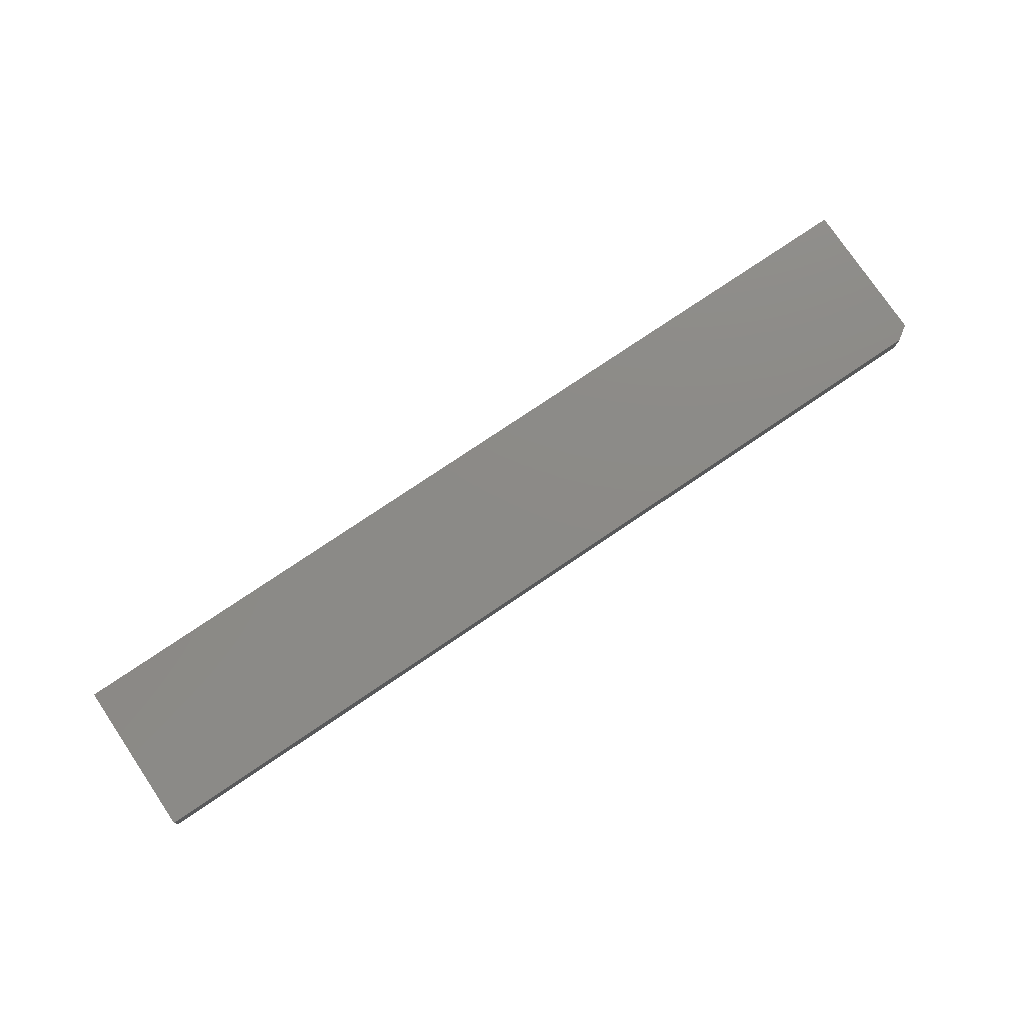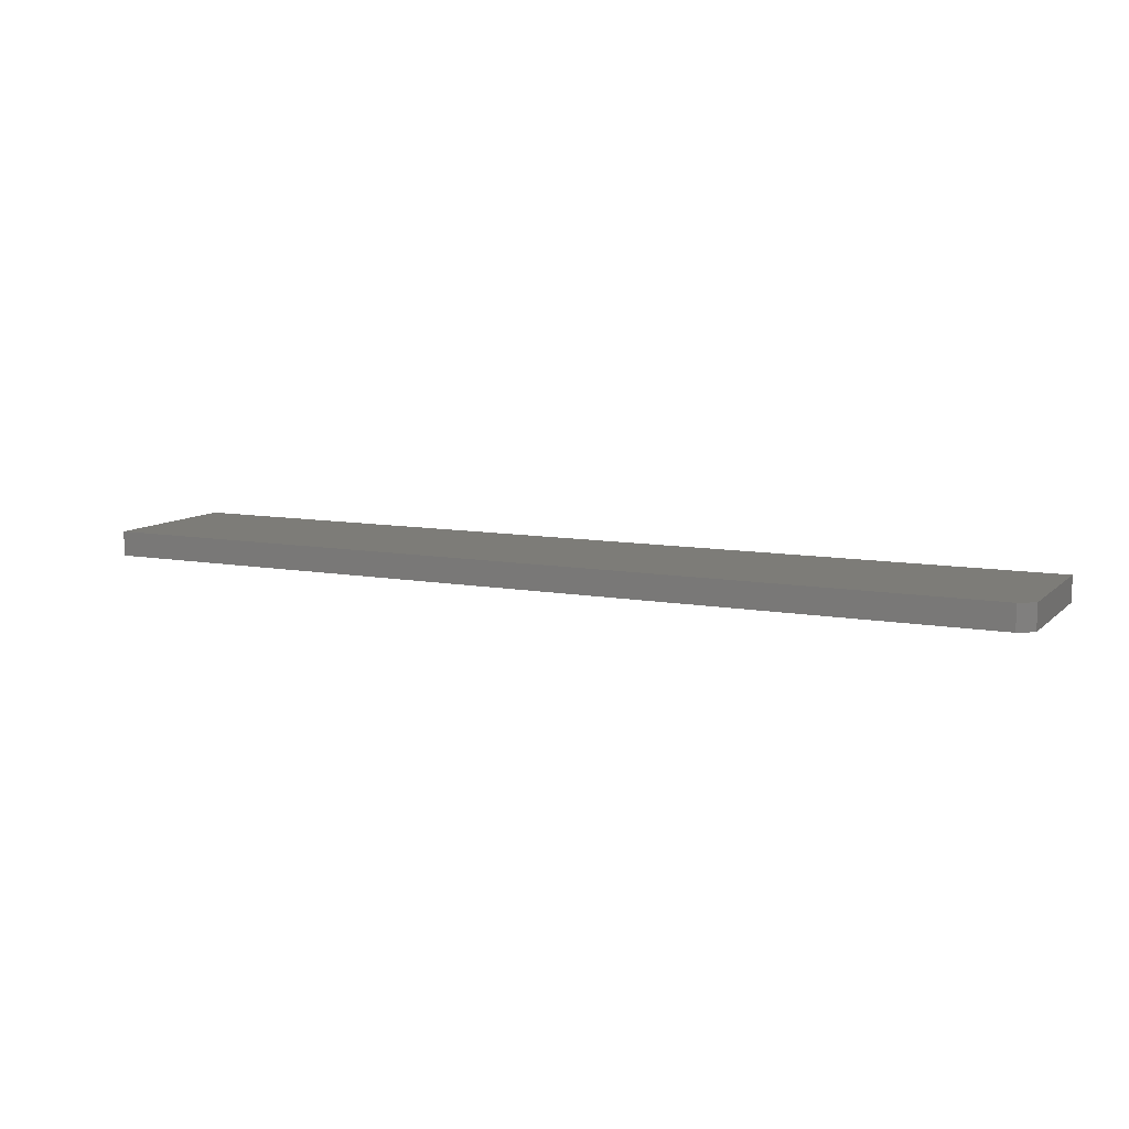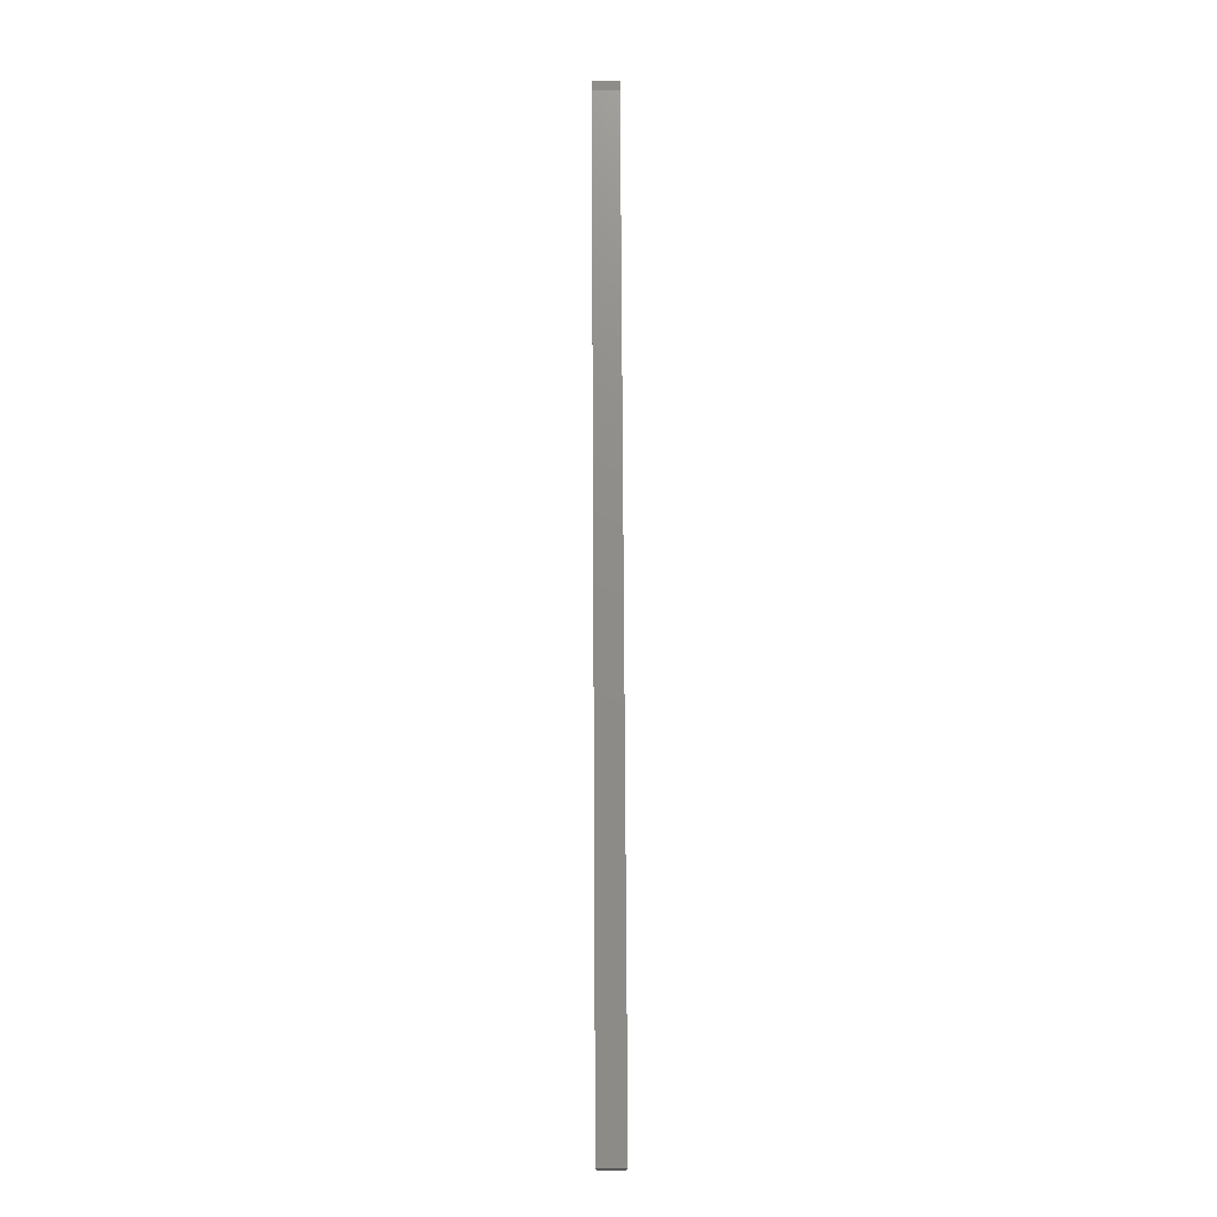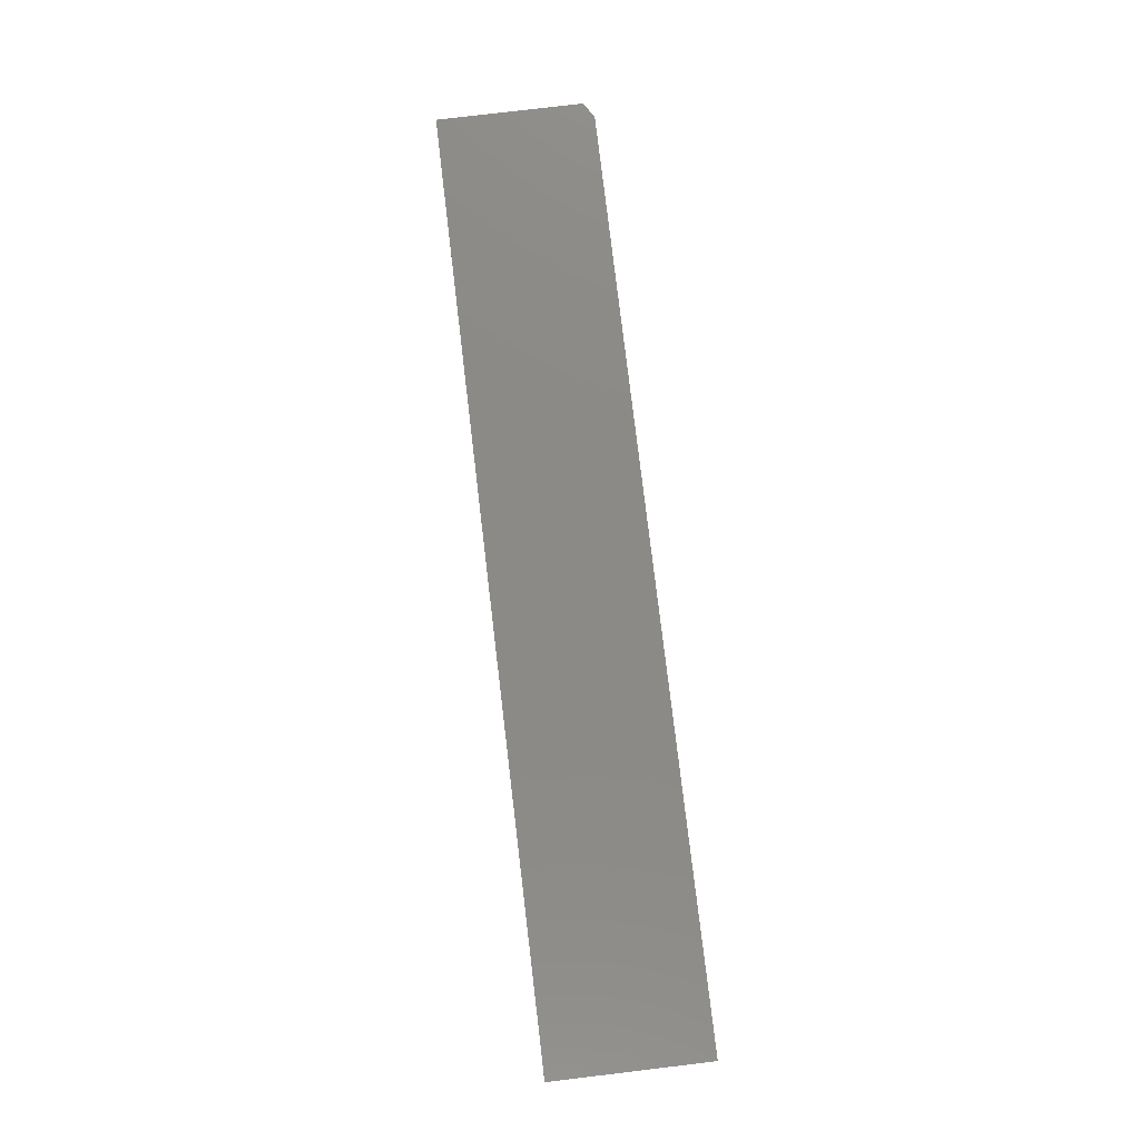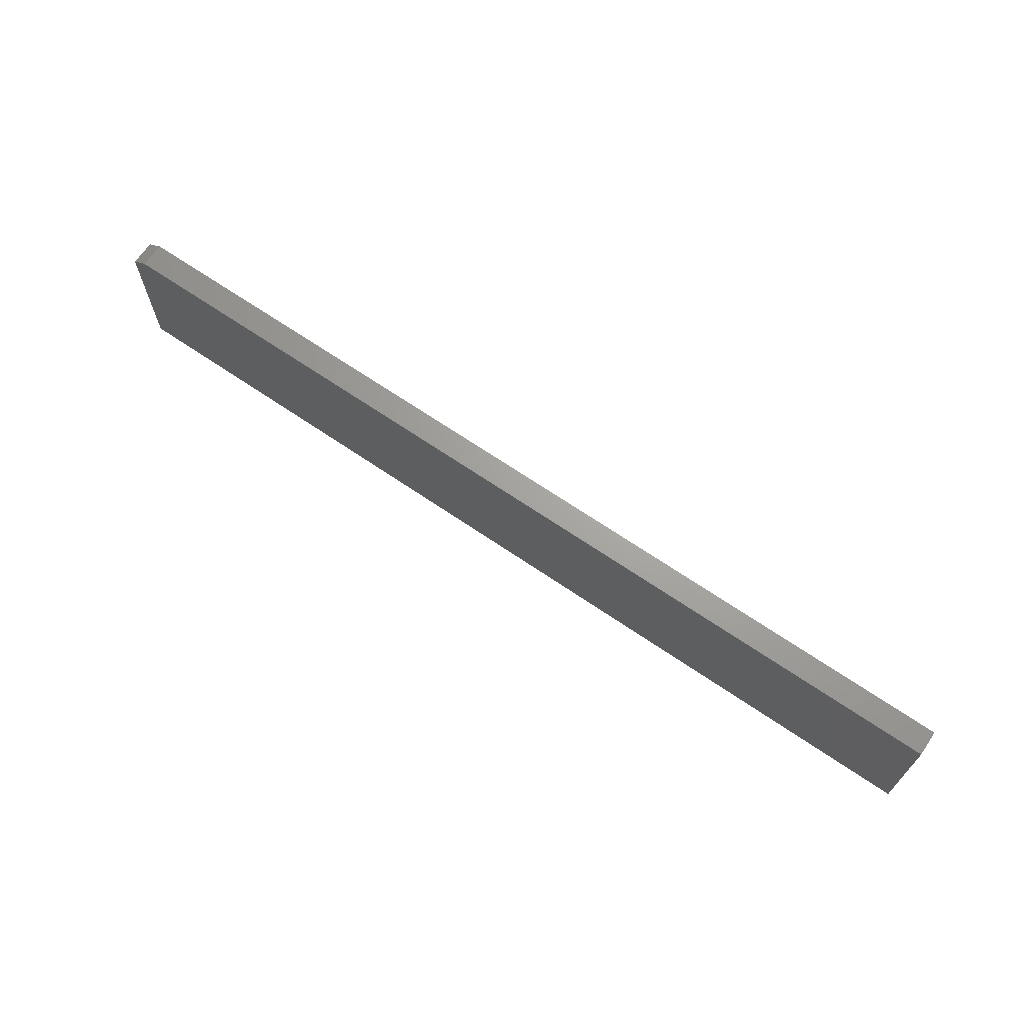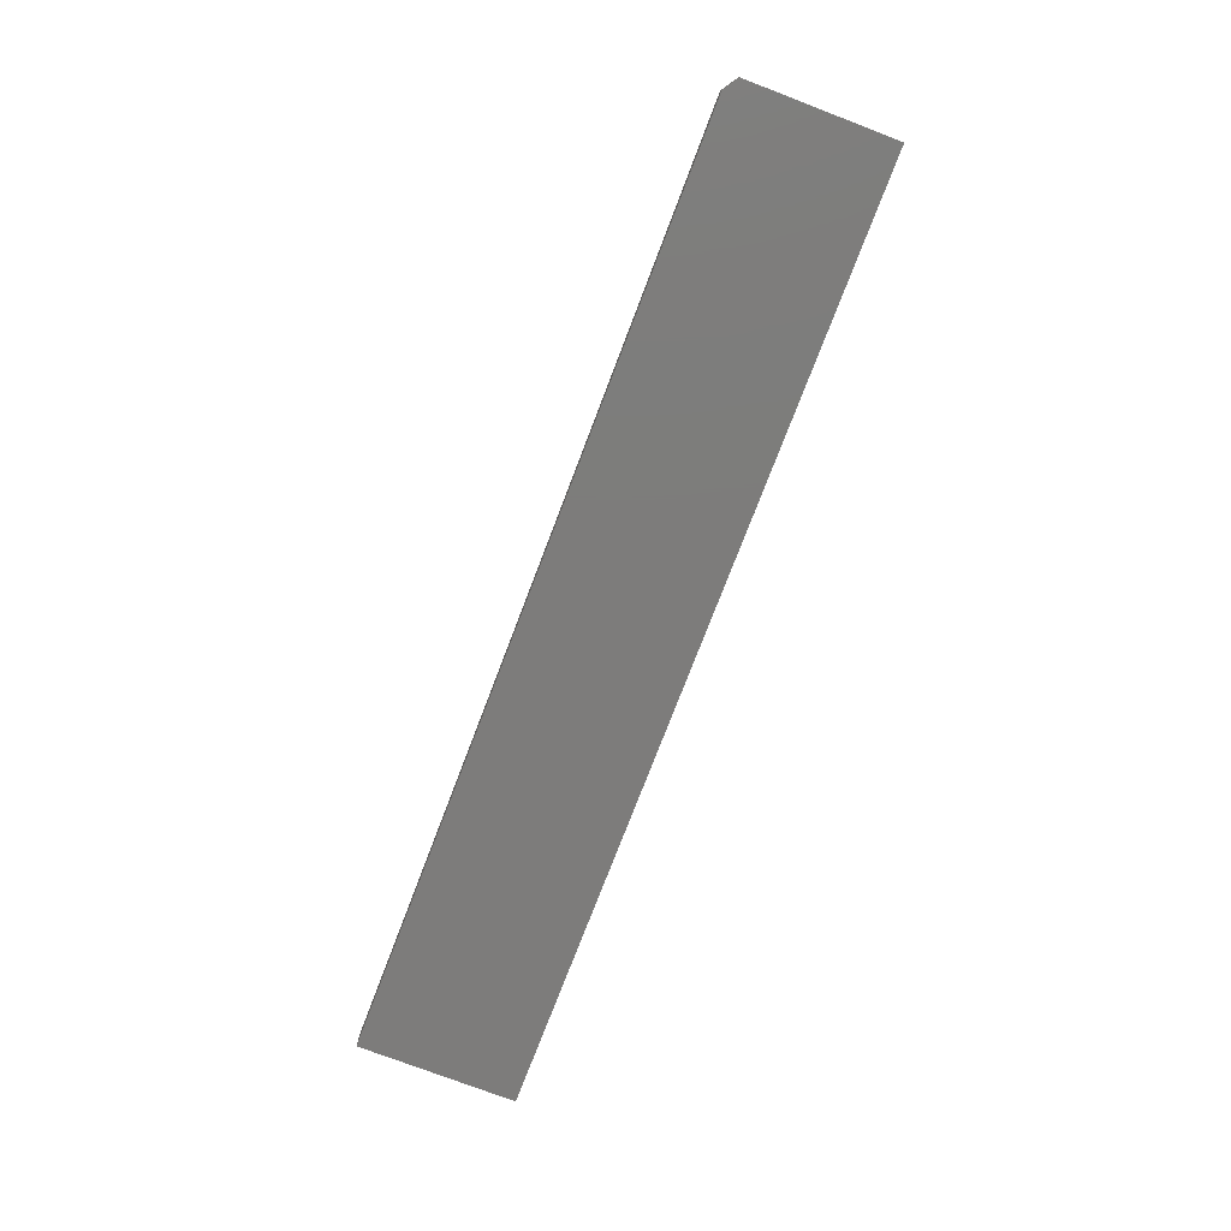
<metadata>
{"format":"stl","ext":"stl","renderer":"f3d","projection":"perspective","resolution":1024,"background":"white","views":[{"elev":77.3,"azim":146.0,"up":"+Z"},{"elev":9.5,"azim":-154.3,"up":"+Z"},{"elev":74.5,"azim":89.7,"up":"+Y"},{"elev":78.7,"azim":83.2,"up":"+Z"},{"elev":67.8,"azim":34.4,"up":"+Y"},{"elev":-76.0,"azim":-110.9,"up":"+Z"}]}
</metadata>
<code>
# stl→obj: 10 verts, 16 faces
v -0.7031 0.2291 0.1172
v -0.6797 0.2447 0.1172
v -0.7031 0 0.1172
v 0.75 0.2447 0.1172
v 0.75 0 0.1172
v -0.7031 0.2291 0.1562
v -0.7031 0 0.1562
v 0.75 0.2447 0.1562
v -0.6797 0.2447 0.1562
v 0.75 0 0.1562
f 1 2 3
f 3 2 4
f 3 4 5
f 6 1 7
f 7 1 3
f 8 4 9
f 9 4 2
f 10 8 7
f 7 8 9
f 7 9 6
f 9 2 6
f 6 2 1
f 10 5 8
f 8 5 4
f 7 3 10
f 10 3 5

</code>
